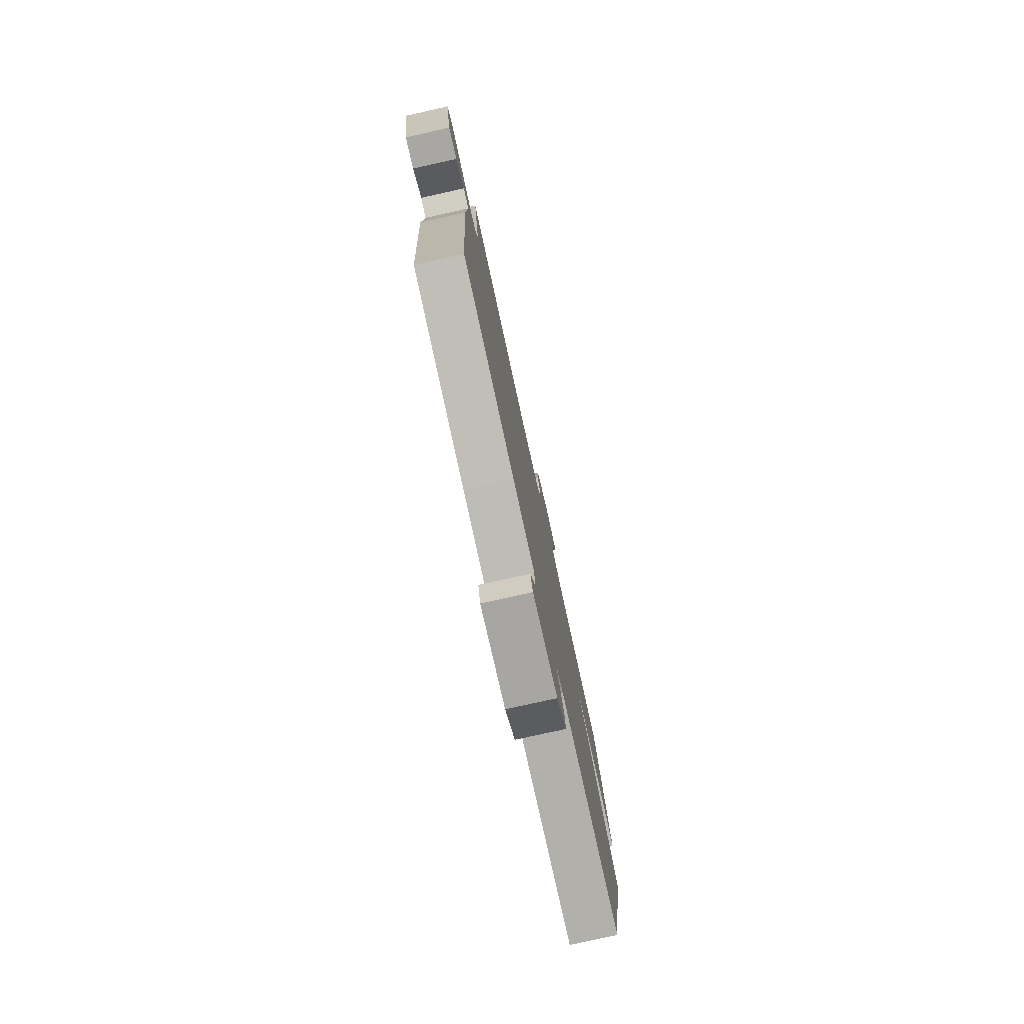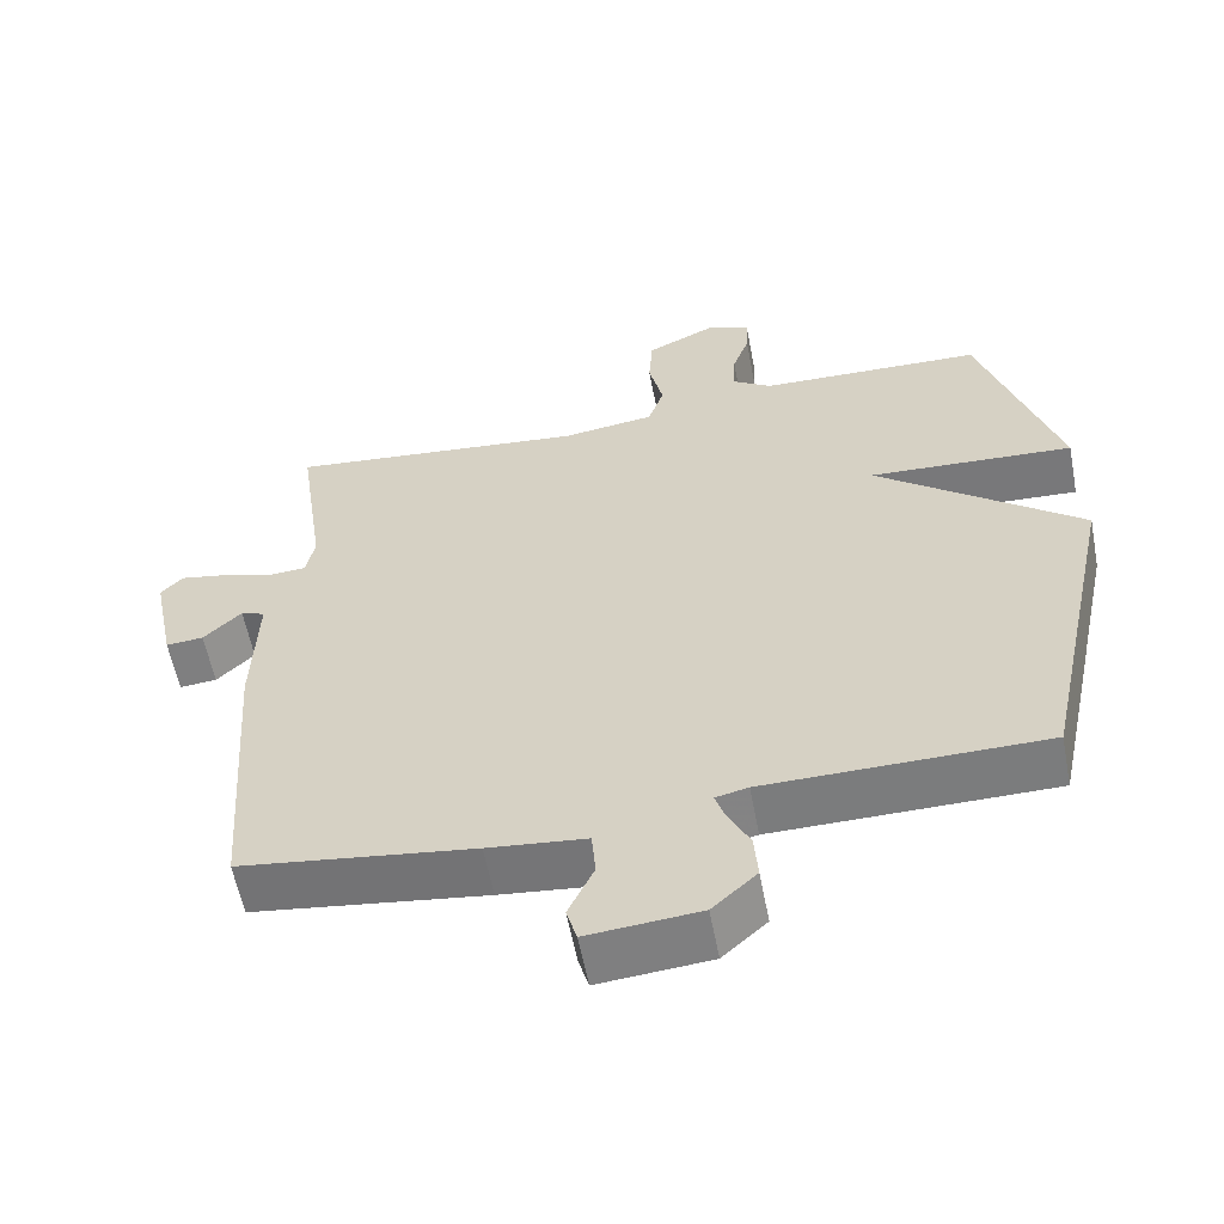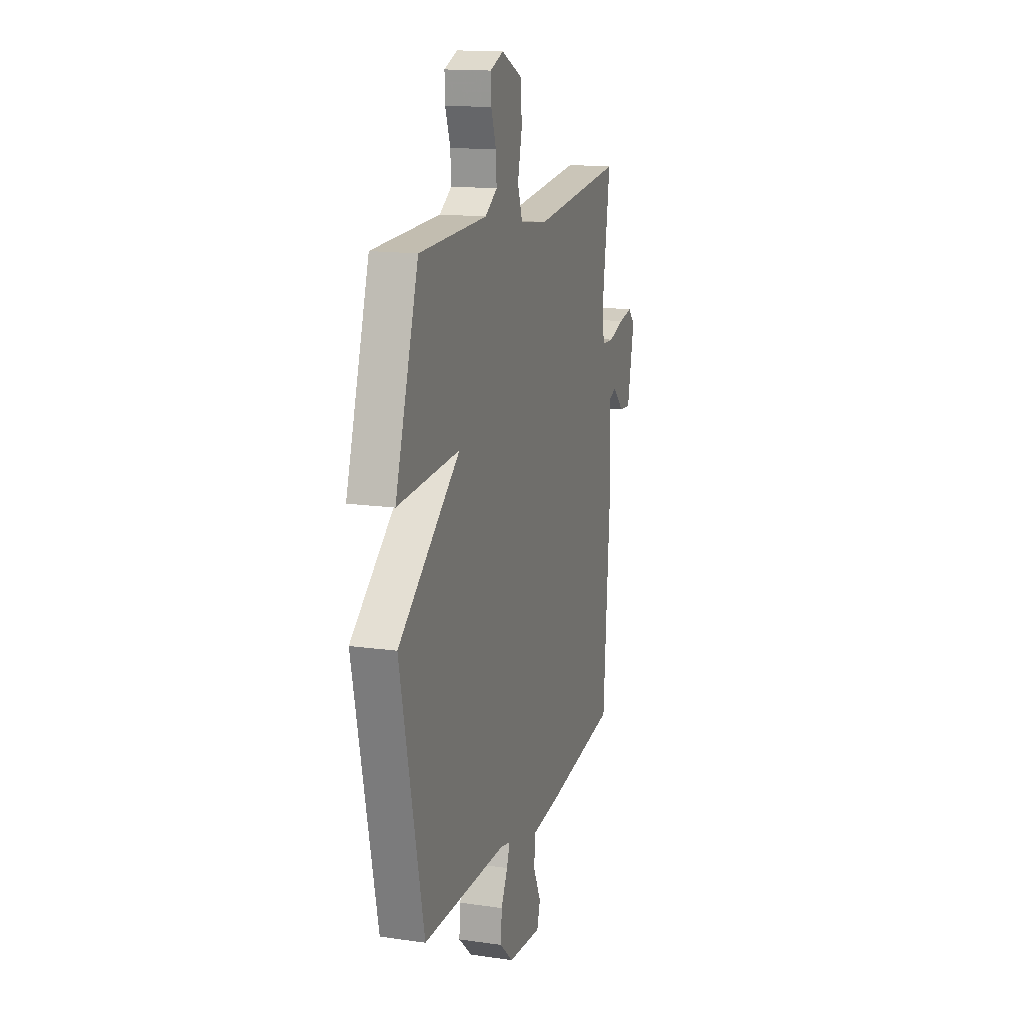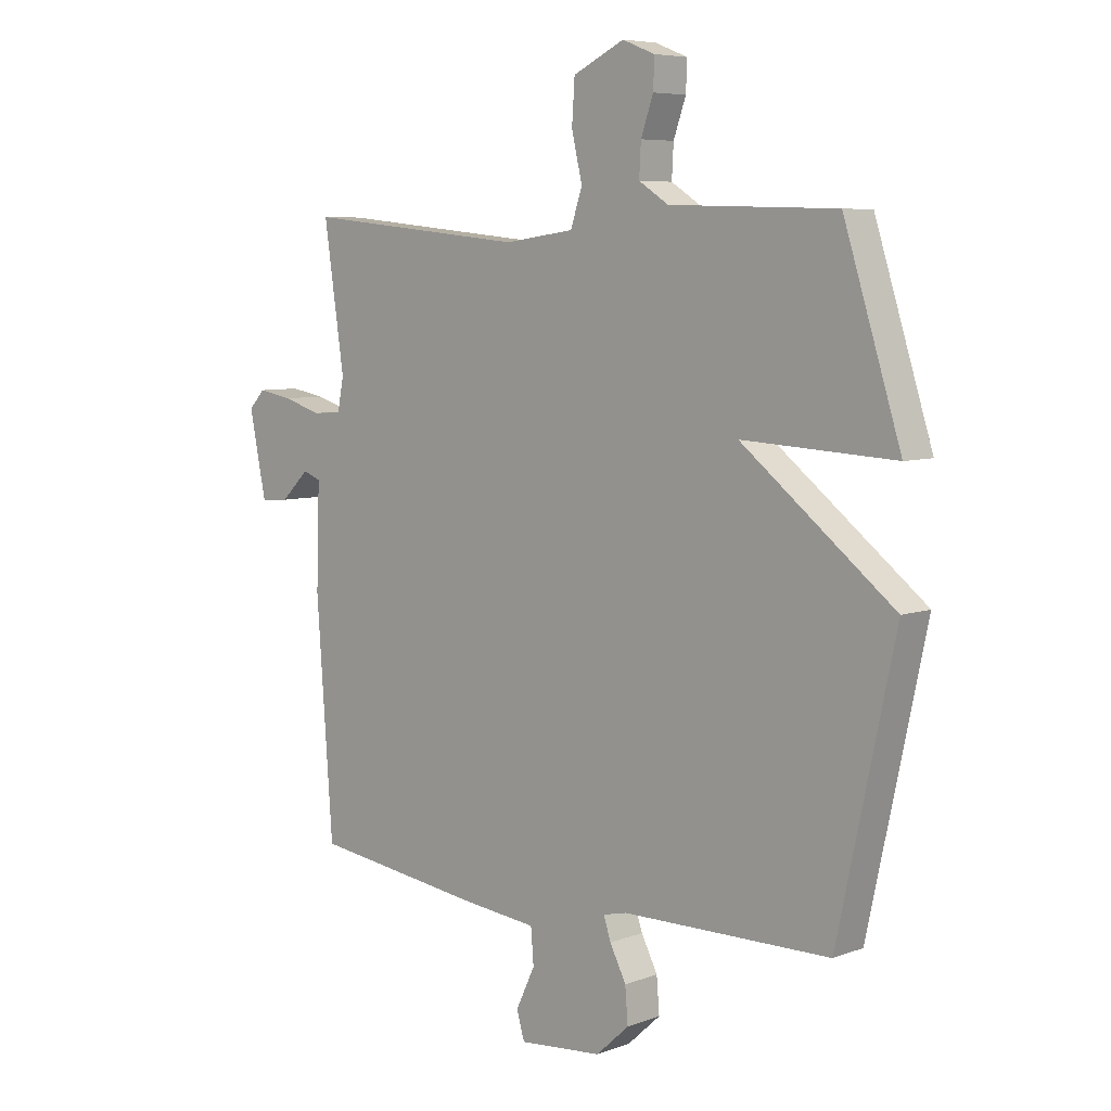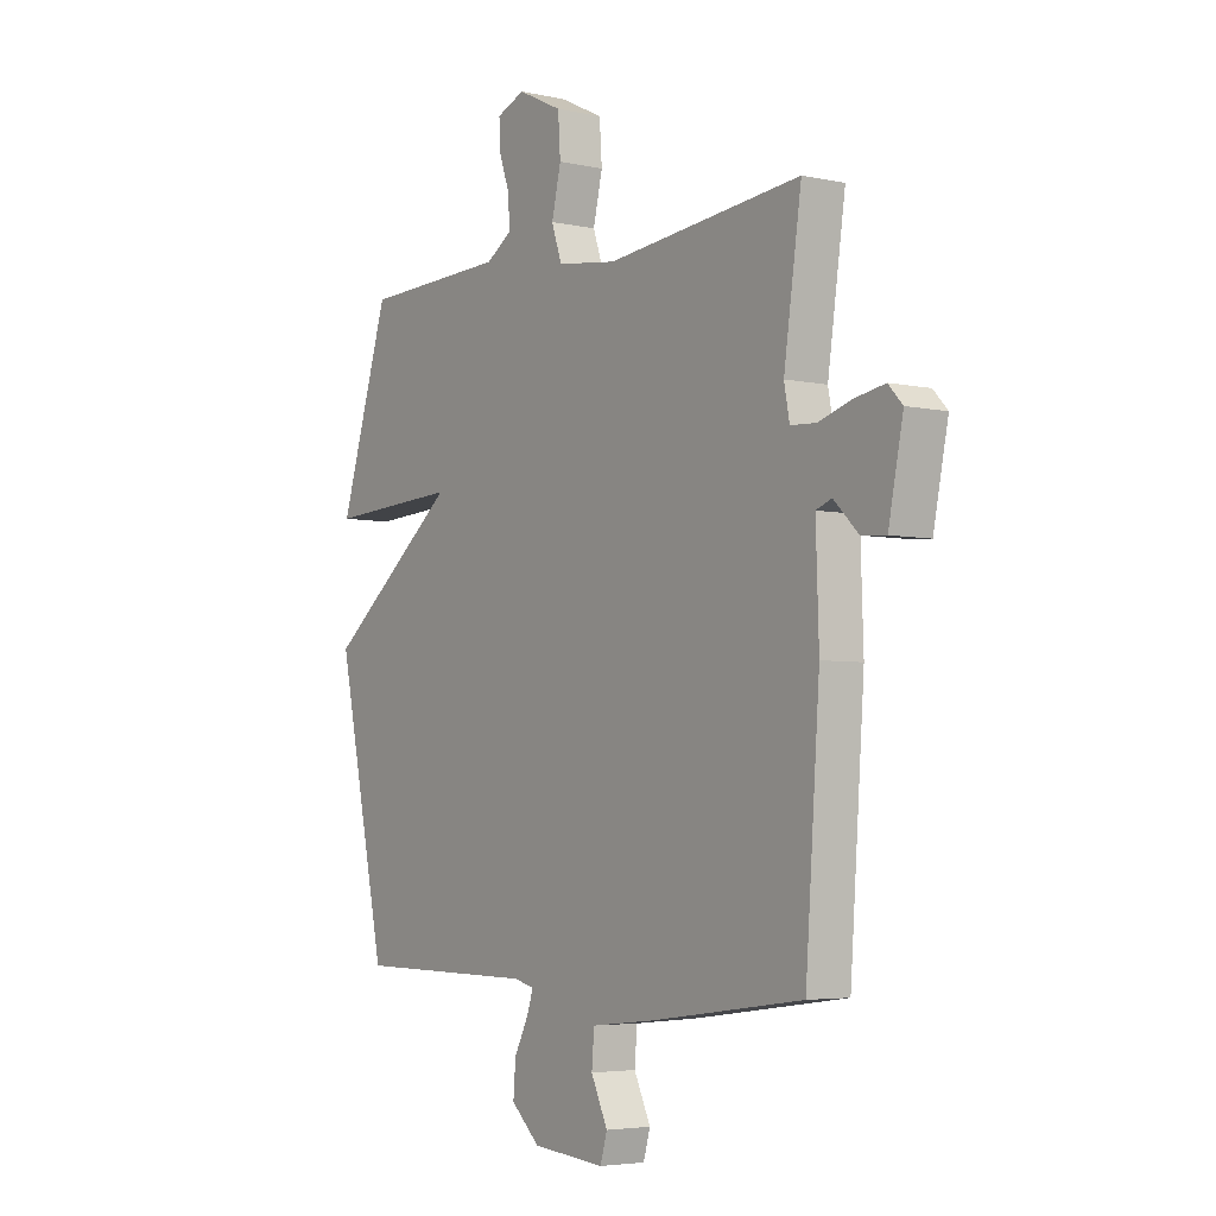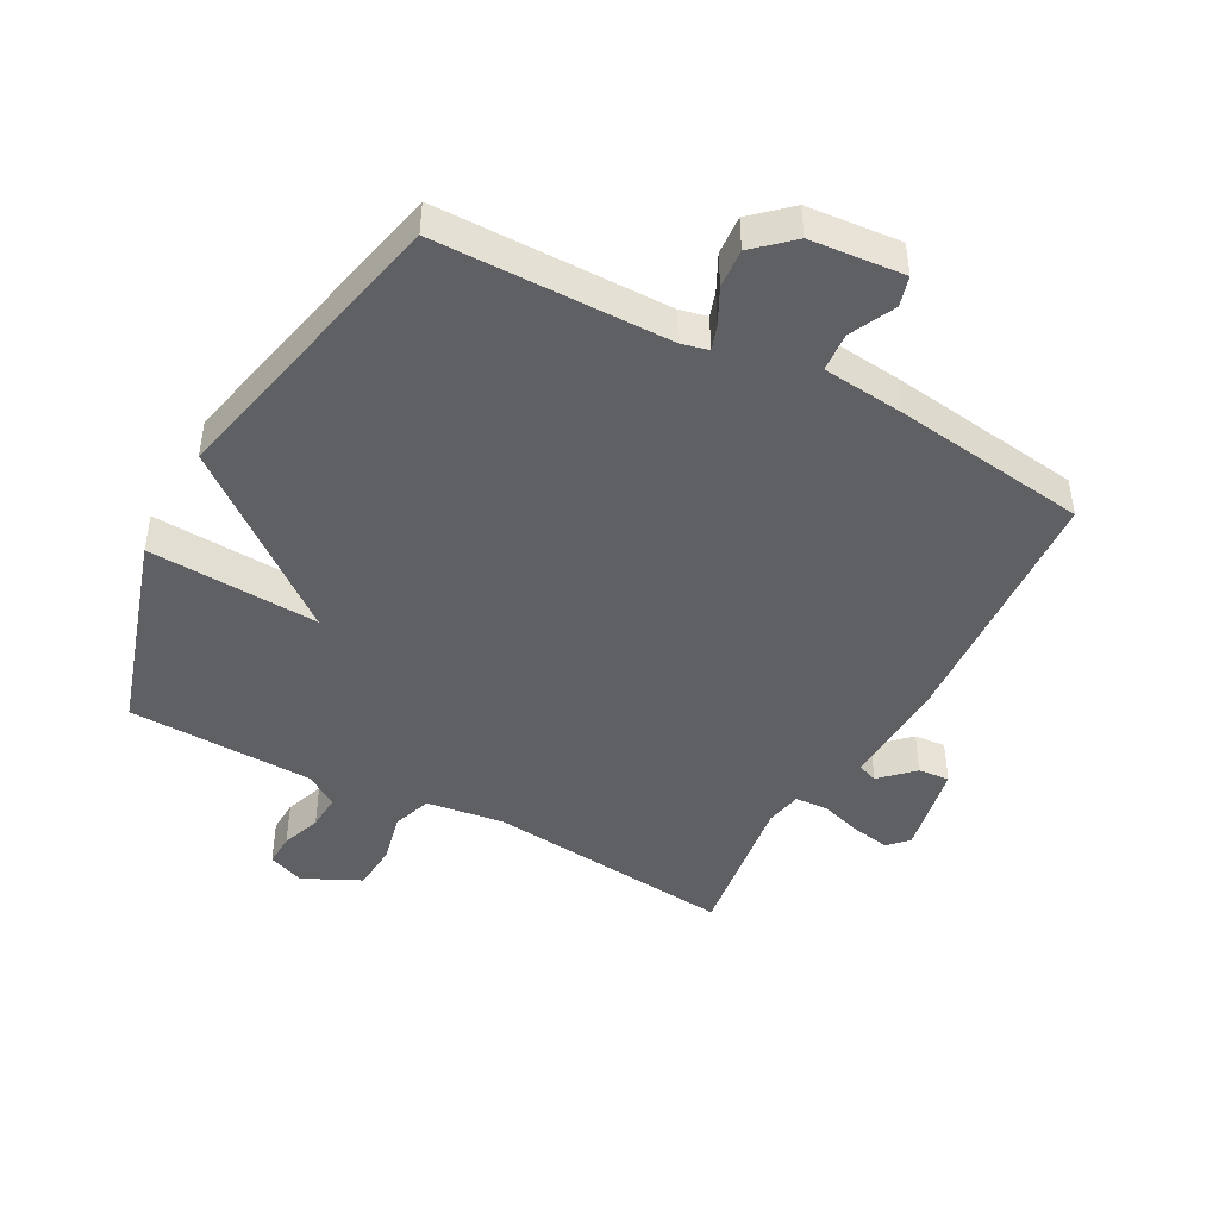
<metadata>
{"format":"obj","ext":"obj","renderer":"f3d","projection":"perspective","resolution":1024,"background":"white","views":[{"elev":-78.9,"azim":-77.5,"up":"+Z"},{"elev":-58.5,"azim":10.8,"up":"+Z"},{"elev":15.2,"azim":107.0,"up":"+Z"},{"elev":6.6,"azim":42.9,"up":"+Z"},{"elev":-4.4,"azim":-125.3,"up":"+Z"},{"elev":-44.9,"azim":151.5,"up":"+Y"}]}
</metadata>
<code>
v -0.5 0.07 -0.5
v -0.529 0.07 -0.095
v -0.523 0.07 0.086
v -0.555 0.07 0.098
v -0.605 0.07 0.049
v -0.655 0.07 0.045
v -0.685 0.07 0.193
v -0.656 0.07 0.224
v -0.595 0.07 0.213
v -0.527 0.07 0.192
v -0.475 0.07 0.195
v -0.464 0.07 0.253
v -0.5 0.07 0.5
v -0.102 0.07 0.459
v 0.021 0.07 0.476
v 0.042 0.07 0.538
v 0.023 0.07 0.619
v 0.028 0.07 0.694
v 0.119 0.07 0.738
v 0.177 0.07 0.715
v 0.175 0.07 0.663
v 0.153 0.07 0.6
v 0.15 0.07 0.543
v 0.203 0.07 0.509
v 0.5 0.07 0.5
v 0.602 0.07 0.176
v 0.33 0.07 0.191
v 0.602 0.07 -0.024
v 0.5 0.07 -0.5
v 0.13 0.07 -0.503
v 0.087 0.07 -0.513
v 0.1 0.07 -0.552
v 0.129 0.07 -0.609
v 0.134 0.07 -0.671
v 0.075 0.07 -0.725
v -0.074 0.07 -0.738
v -0.088 0.07 -0.69
v -0.054 0.07 -0.618
v -0.059 0.07 -0.556
v -0.19 0.07 -0.542
v -0.5 0 -0.5
v -0.529 0 -0.095
v -0.523 0 0.086
v -0.555 0 0.098
v -0.605 0 0.049
v -0.655 0 0.045
v -0.685 0 0.193
v -0.656 0 0.224
v -0.595 0 0.213
v -0.527 0 0.192
v -0.475 0 0.195
v -0.464 0 0.253
v -0.5 0 0.5
v -0.102 0 0.459
v 0.021 0 0.476
v 0.042 0 0.538
v 0.023 0 0.619
v 0.028 0 0.694
v 0.119 0 0.738
v 0.177 0 0.715
v 0.175 0 0.663
v 0.153 0 0.6
v 0.15 0 0.543
v 0.203 0 0.509
v 0.5 0 0.5
v 0.602 0 0.176
v 0.33 0 0.191
v 0.602 0 -0.024
v 0.5 0 -0.5
v 0.13 0 -0.503
v 0.087 0 -0.513
v 0.1 0 -0.552
v 0.129 0 -0.609
v 0.134 0 -0.671
v 0.075 0 -0.725
v -0.074 0 -0.738
v -0.088 0 -0.69
v -0.054 0 -0.618
v -0.059 0 -0.556
v -0.19 0 -0.542
f 1 2 3
f 40 1 3
f 39 40 3
f 36 37 38
f 35 36 38
f 34 35 38
f 33 34 38
f 32 33 38
f 31 32 38 39
f 27 28 29 30
f 27 30 31
f 24 25 26 27
f 31 39 3
f 27 31 3
f 24 27 3
f 23 24 3
f 20 21 22
f 19 20 22
f 18 19 22
f 17 18 22
f 16 17 22
f 15 16 22 23
f 12 13 14
f 11 12 14 15
f 8 9 10
f 7 8 10
f 6 7 10
f 5 6 10
f 4 5 10
f 4 10 11
f 11 15 23
f 4 11 23
f 3 4 23
f 43 42 41
f 43 41 80
f 43 80 79
f 78 77 76
f 78 76 75
f 78 75 74
f 78 74 73
f 78 73 72
f 79 78 72 71
f 70 69 68 67
f 71 70 67
f 67 66 65 64
f 43 79 71
f 43 71 67
f 43 67 64
f 43 64 63
f 62 61 60
f 62 60 59
f 62 59 58
f 62 58 57
f 62 57 56
f 63 62 56 55
f 54 53 52
f 55 54 52 51
f 50 49 48
f 50 48 47
f 50 47 46
f 50 46 45
f 50 45 44
f 51 50 44
f 63 55 51
f 63 51 44
f 63 44 43
f 1 41 42 2
f 2 42 43 3
f 3 43 44 4
f 4 44 45 5
f 5 45 46 6
f 6 46 47 7
f 7 47 48 8
f 8 48 49 9
f 9 49 50 10
f 10 50 51 11
f 11 51 52 12
f 12 52 53 13
f 13 53 54 14
f 14 54 55 15
f 15 55 56 16
f 16 56 57 17
f 17 57 58 18
f 18 58 59 19
f 19 59 60 20
f 20 60 61 21
f 21 61 62 22
f 22 62 63 23
f 23 63 64 24
f 24 64 65 25
f 25 65 66 26
f 26 66 67 27
f 27 67 68 28
f 28 68 69 29
f 29 69 70 30
f 30 70 71 31
f 31 71 72 32
f 32 72 73 33
f 33 73 74 34
f 34 74 75 35
f 35 75 76 36
f 36 76 77 37
f 37 77 78 38
f 38 78 79 39
f 39 79 80 40
f 40 80 41 1

</code>
